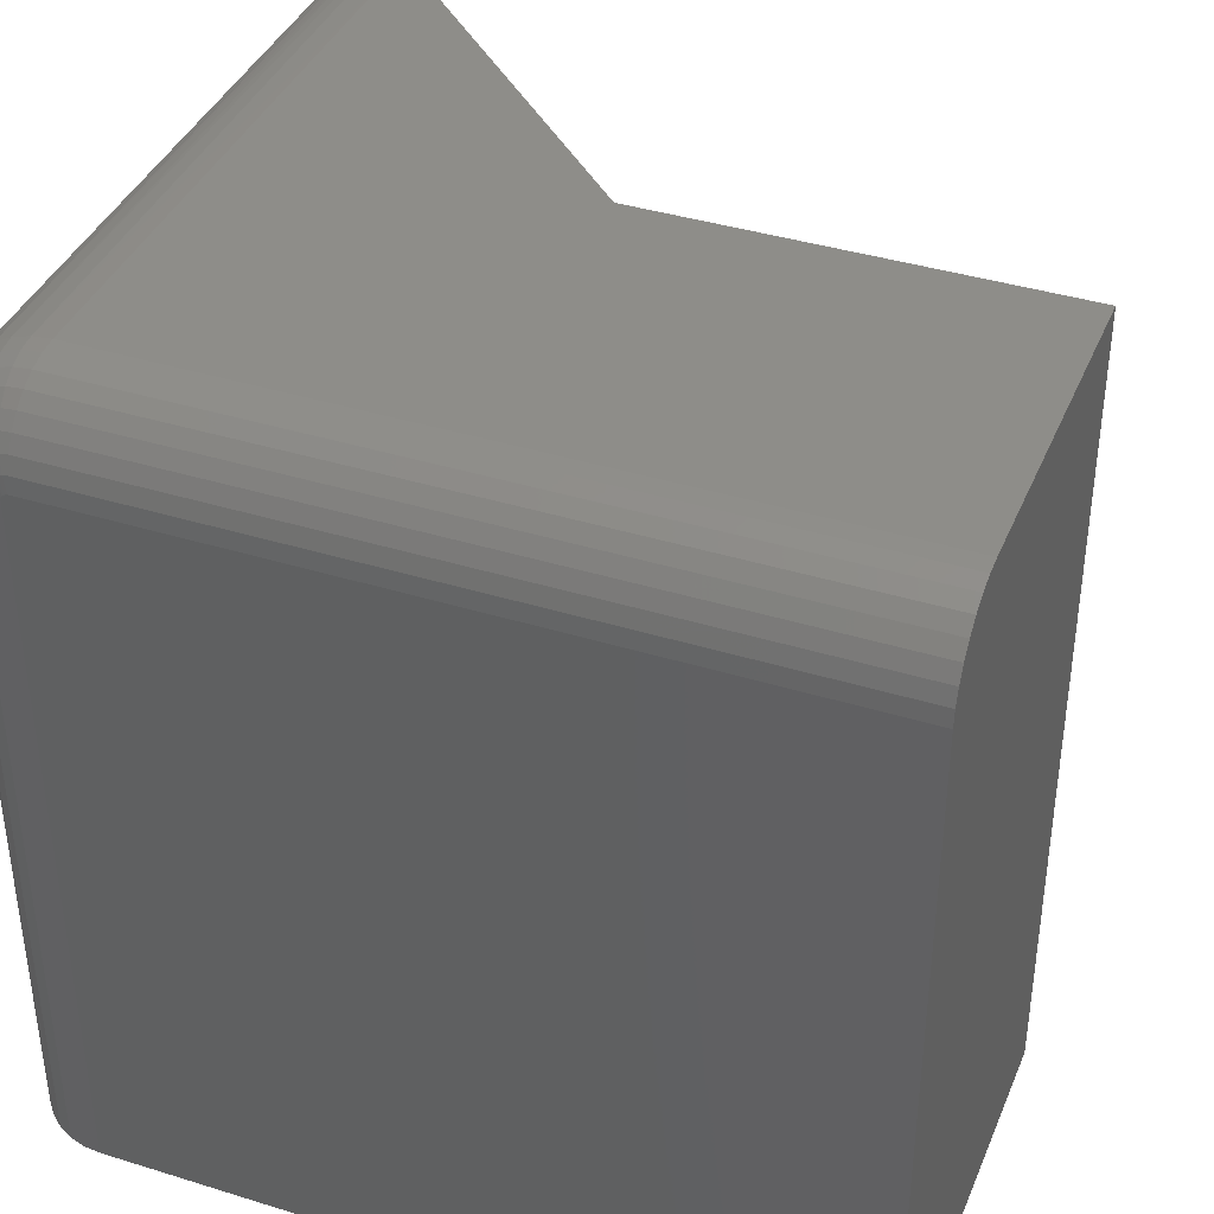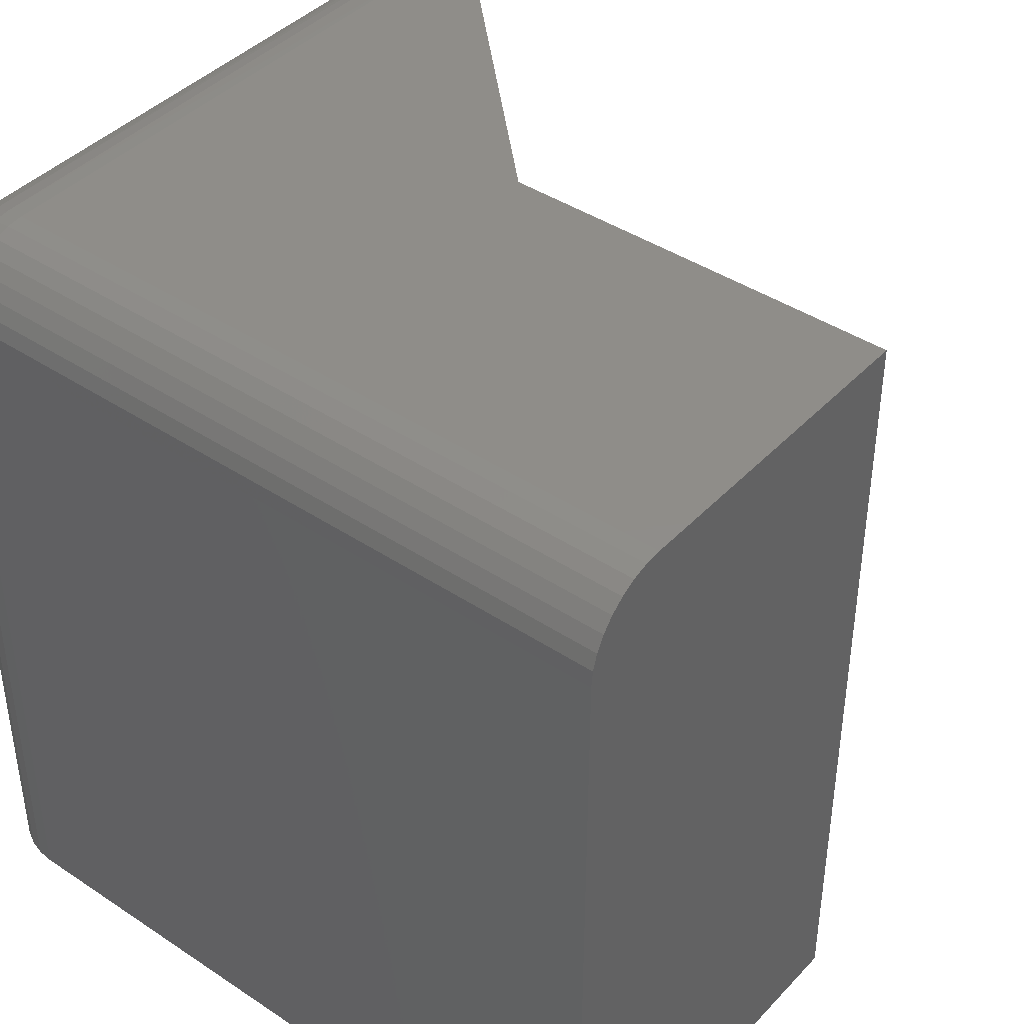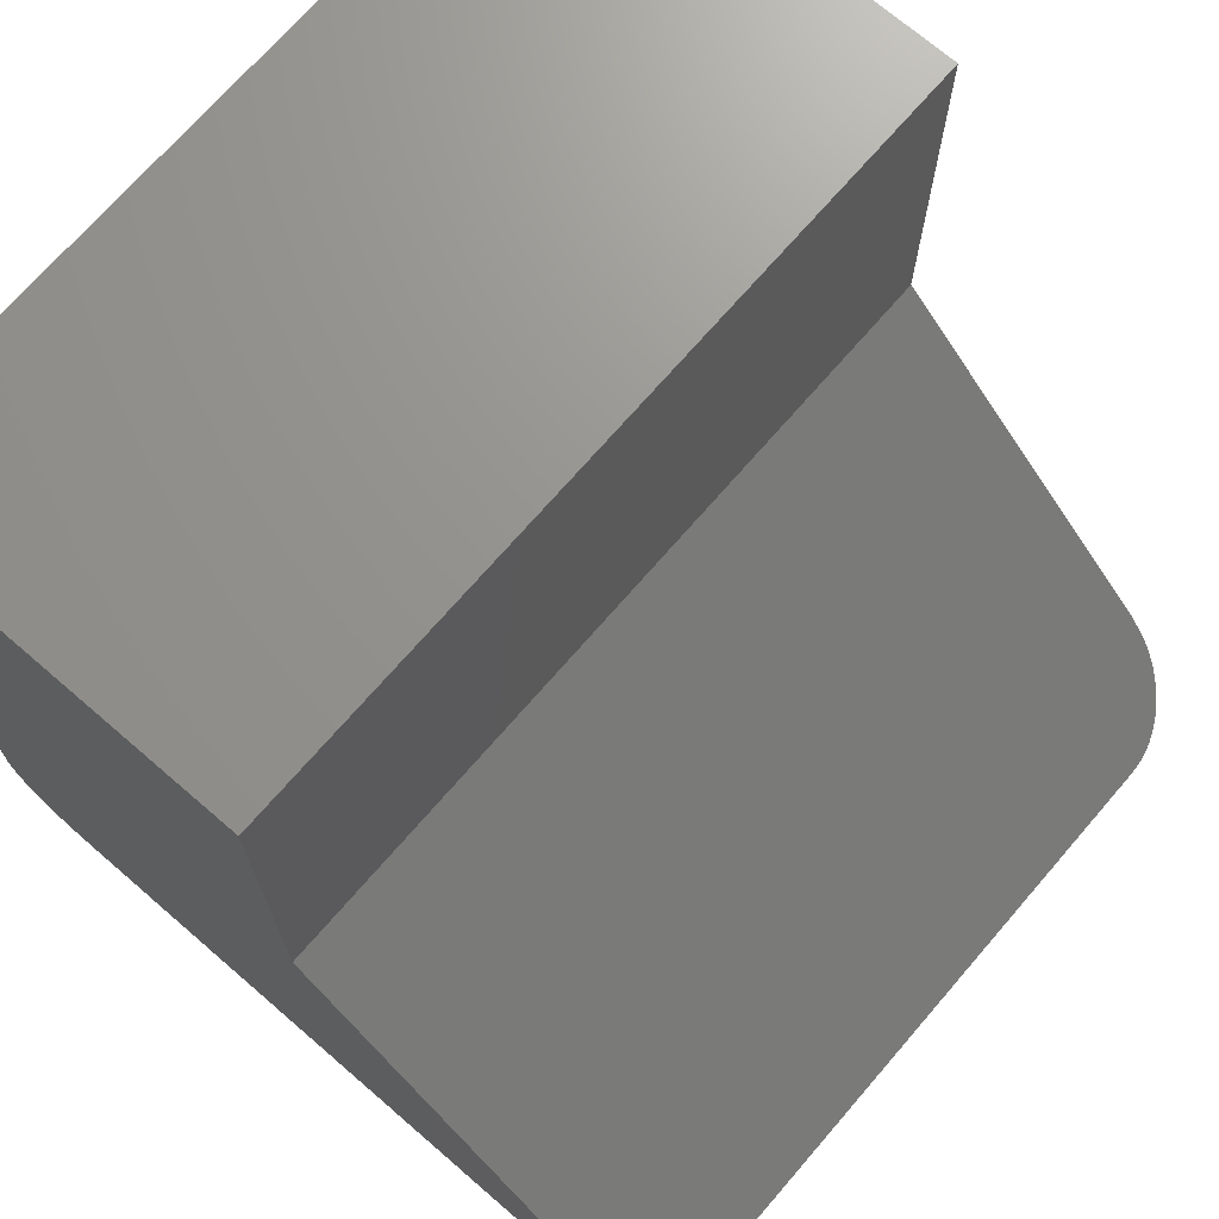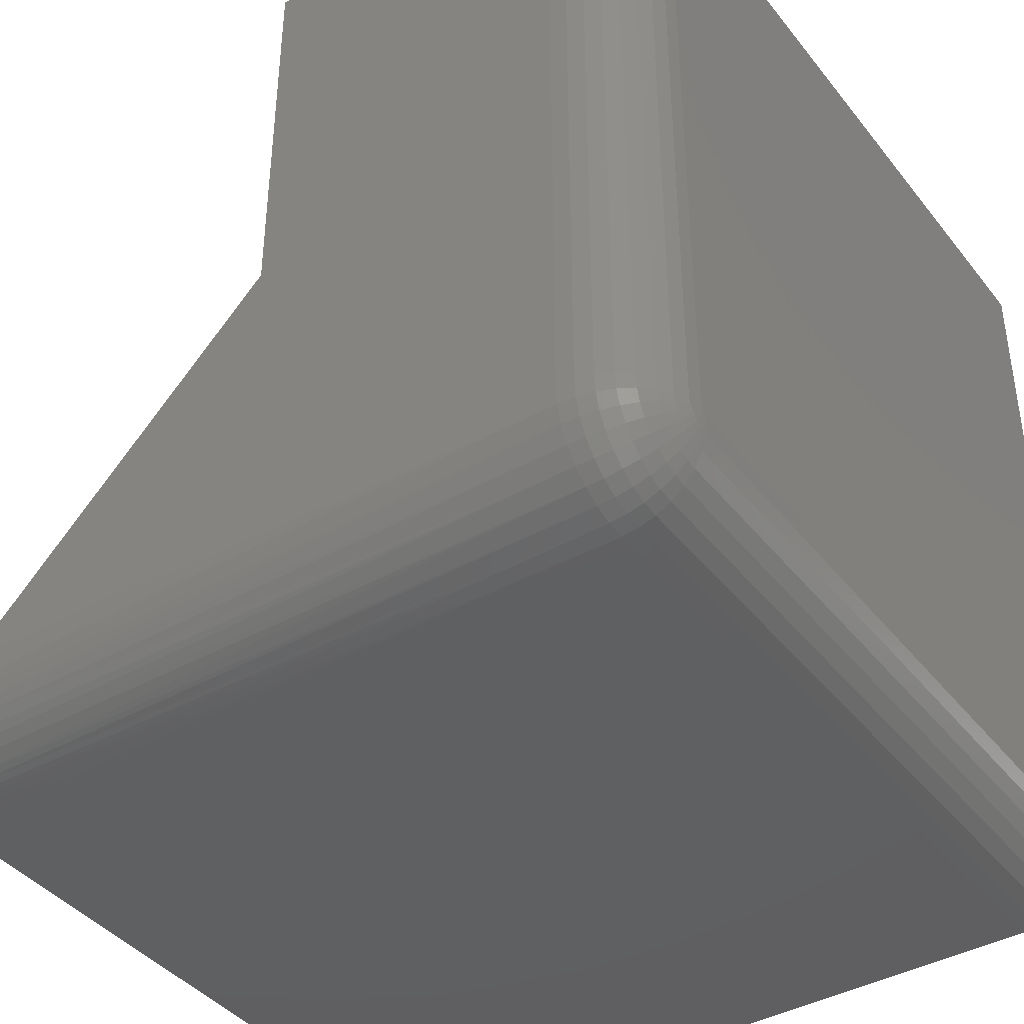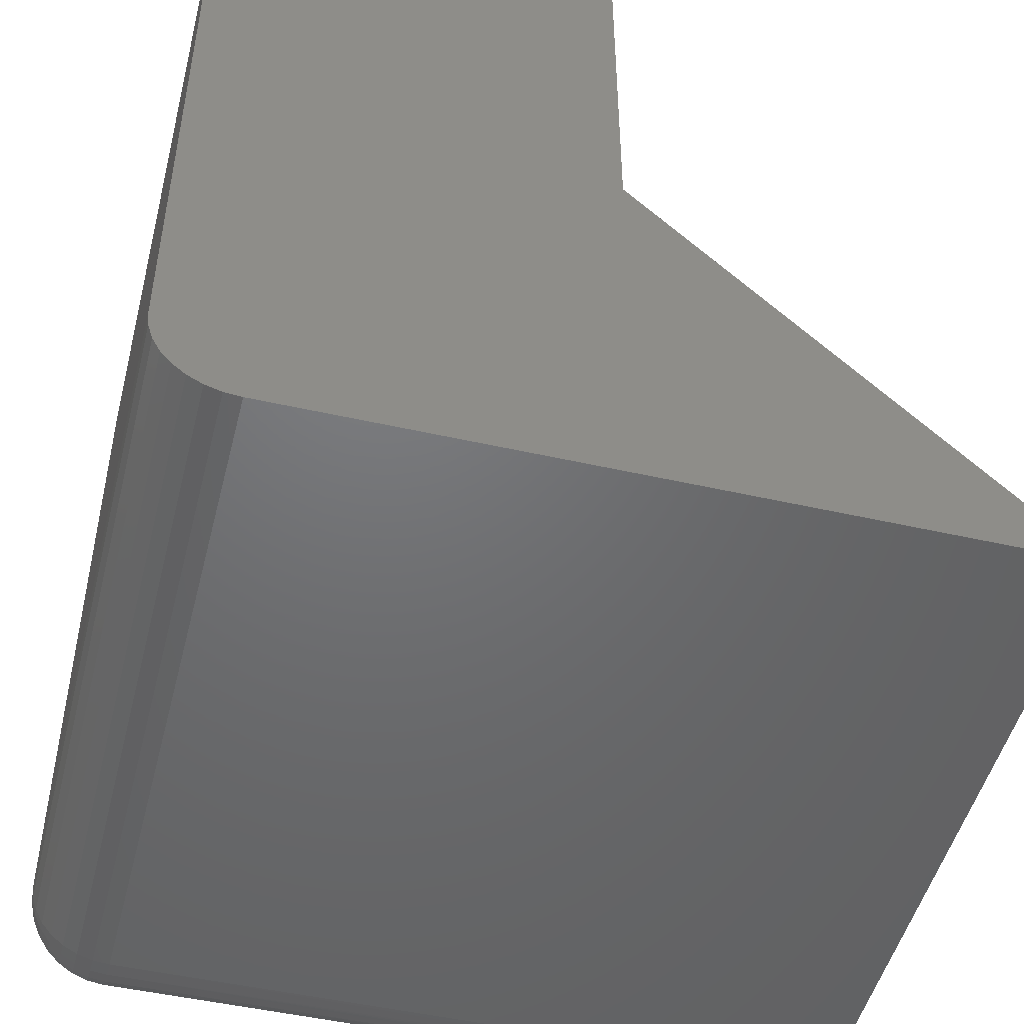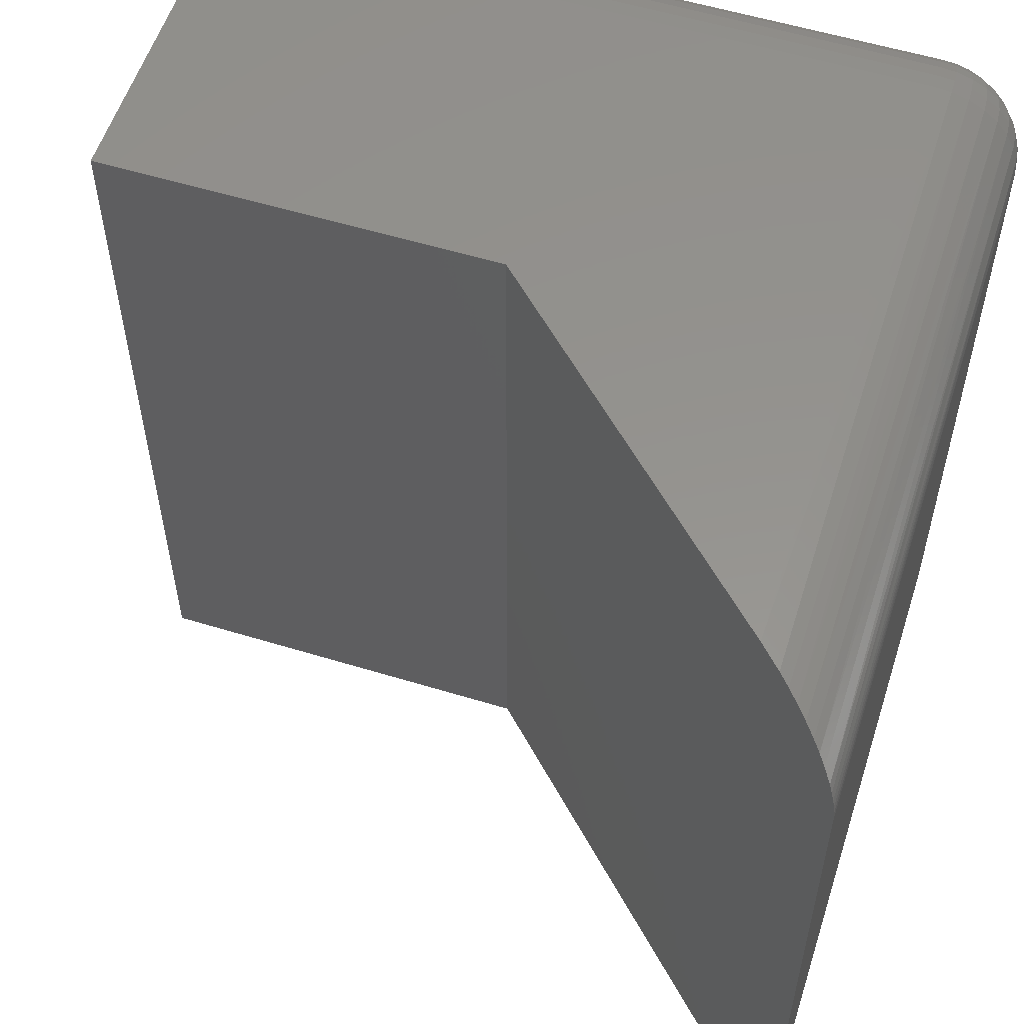
<metadata>
{"format":"stl","ext":"stl","renderer":"f3d","projection":"perspective","resolution":1024,"background":"white","views":[{"elev":39.1,"azim":-68.8,"up":"+Y"},{"elev":41.5,"azim":-51.2,"up":"+Y"},{"elev":70.9,"azim":40.8,"up":"+Z"},{"elev":-40.8,"azim":-145.5,"up":"+Z"},{"elev":-49.1,"azim":-14.1,"up":"+Z"},{"elev":56.5,"azim":107.7,"up":"+Y"}]}
</metadata>
<code>
# stl→obj: 119 verts, 234 faces
v -0.6719 -0.006542 0.05305
v -0.04558 -0.009559 0.04655
v -0.6719 -0.01448 0.03819
v -0.03654 -0.01508 0.03732
v -0.6719 -0.02517 0.02517
v -0.02124 -0.02886 0.02169
v -0.6719 -0.03819 0.01448
v -0.01517 -0.03672 0.01549
v -0.00843 -0.04845 0.008609
v -0.6719 -0.05305 0.006542
v -0.005658 -0.05496 0.005778
v -0.6719 -0.06917 0.001651
v -0.003384 -0.06181 0.003456
v -0.00175 -0.0685 0.001788
v -0.6719 8.674e-18 0.08594
v -0.08415 7.392e-17 0.08594
v -0.6719 -0.001651 0.06917
v -0.06457 -0.002364 0.06594
v -0.05494 -0.005344 0.05611
v -0.02793 -0.022 0.02852
v 9.541e-18 -0.08594 -4.592e-17
v -0.6719 -0.08594 -4.784e-18
v -0.0006341 -0.07541 0.0006476
v -0.3711 4.207e-17 0.3789
v -0.6719 8.674e-18 0.75
v -0.3711 4.207e-17 0.75
v -0.75 -0.07944 0.0816
v -0.75 -0.07812 0.75
v -0.75 -0.07812 0.08594
v -0.75 -0.07828 0.08441
v -0.75 -0.07872 0.08295
v -0.75 -0.75 0.75
v -0.75 -0.08041 0.08041
v -0.75 -0.0816 0.07944
v -0.75 -0.08295 0.07872
v -0.75 -0.08441 0.07828
v -0.75 -0.08594 0.07812
v -0.75 -0.75 0.07812
v -0.6719 -0.75 -4.784e-18
v 1.11e-16 -0.75 -4.592e-17
v -0.3711 -0.75 0.3789
v -0.3711 -0.75 0.75
v -0.7485 -0.75 0.06288
v -0.7441 -0.75 0.04823
v -0.7368 -0.75 0.03472
v -0.7271 -0.75 0.02288
v -0.7153 -0.75 0.01317
v -0.7018 -0.75 0.005947
v -0.6871 -0.75 0.001501
v -0.6871 -0.001501 0.75
v -0.7018 -0.005947 0.75
v -0.7153 -0.01317 0.75
v -0.7271 -0.02288 0.75
v -0.7368 -0.03472 0.75
v -0.7441 -0.04823 0.75
v -0.7485 -0.06288 0.75
v -0.6871 -0.001501 0.08594
v -0.7018 -0.005947 0.08594
v -0.7153 -0.01317 0.08594
v -0.7271 -0.02288 0.08594
v -0.7368 -0.03472 0.08594
v -0.7441 -0.04823 0.08594
v -0.7485 -0.06288 0.08594
v -0.6871 -0.08594 0.001501
v -0.7018 -0.08594 0.005947
v -0.7153 -0.08594 0.01317
v -0.7271 -0.08594 0.02288
v -0.7368 -0.08594 0.03472
v -0.7441 -0.08594 0.04823
v -0.7485 -0.08594 0.06288
v -0.7485 -0.08144 0.06333
v -0.7441 -0.07858 0.04895
v -0.7368 -0.07595 0.03571
v -0.7271 -0.07364 0.02409
v -0.7153 -0.07174 0.01456
v -0.7018 -0.07033 0.007484
v -0.6871 -0.06946 0.003124
v -0.7485 -0.06333 0.08144
v -0.7441 -0.04895 0.07858
v -0.7368 -0.03571 0.07595
v -0.7271 -0.02409 0.07364
v -0.7153 -0.01456 0.07174
v -0.7018 -0.007484 0.07033
v -0.6871 -0.003124 0.06946
v -0.7485 -0.06464 0.07712
v -0.7441 -0.0511 0.07151
v -0.7368 -0.03862 0.06634
v -0.7271 -0.02768 0.06181
v -0.7153 -0.01871 0.05809
v -0.7018 -0.01204 0.05533
v -0.6871 -0.007928 0.05363
v -0.7485 -0.06677 0.07313
v -0.7441 -0.05458 0.06499
v -0.7368 -0.04335 0.05748
v -0.7271 -0.03351 0.05091
v -0.7153 -0.02543 0.04551
v -0.7018 -0.01943 0.0415
v -0.6871 -0.01573 0.03903
v -0.7485 -0.06964 0.06964
v -0.7441 -0.05927 0.05927
v -0.7368 -0.04972 0.04972
v -0.7271 -0.04135 0.04135
v -0.7153 -0.03448 0.03448
v -0.7018 -0.02938 0.02938
v -0.6871 -0.02623 0.02623
v -0.7485 -0.07313 0.06677
v -0.7441 -0.06499 0.05458
v -0.7368 -0.05748 0.04335
v -0.7271 -0.05091 0.03351
v -0.7153 -0.04551 0.02543
v -0.7018 -0.0415 0.01943
v -0.6871 -0.03903 0.01573
v -0.7485 -0.07712 0.06464
v -0.7441 -0.07151 0.0511
v -0.7368 -0.06634 0.03862
v -0.7271 -0.06181 0.02768
v -0.7153 -0.05809 0.01871
v -0.7018 -0.05533 0.01204
v -0.6871 -0.05363 0.007928
f 1 2 3
f 2 4 3
f 5 6 7
f 7 6 8
f 7 8 9
f 7 9 10
f 9 11 10
f 12 10 11
f 12 11 13
f 12 13 14
f 15 16 17
f 17 16 18
f 17 18 1
f 1 18 19
f 1 19 2
f 3 4 5
f 5 4 20
f 5 20 6
f 21 22 23
f 23 22 12
f 23 12 14
f 16 15 24
f 24 15 25
f 24 25 26
f 27 28 29
f 27 29 30
f 27 30 31
f 32 28 27
f 32 27 33
f 32 33 34
f 32 34 35
f 32 35 36
f 32 36 37
f 32 37 38
f 22 21 39
f 39 21 40
f 41 42 32
f 41 32 38
f 41 38 43
f 41 43 44
f 41 44 45
f 41 45 46
f 41 46 47
f 41 47 48
f 41 48 49
f 41 49 39
f 41 39 40
f 25 50 26
f 28 32 42
f 28 42 26
f 28 26 50
f 28 50 51
f 28 51 52
f 28 52 53
f 28 53 54
f 28 54 55
f 28 55 56
f 25 15 50
f 50 15 57
f 50 57 51
f 51 57 58
f 51 58 52
f 52 58 59
f 52 59 53
f 53 59 60
f 53 60 54
f 54 60 61
f 54 61 55
f 55 61 62
f 55 62 56
f 56 62 63
f 56 63 28
f 28 63 29
f 22 39 64
f 64 39 49
f 64 49 65
f 65 49 48
f 65 48 66
f 66 48 47
f 66 47 67
f 67 47 46
f 67 46 68
f 68 46 45
f 68 45 69
f 69 45 44
f 69 44 70
f 70 44 43
f 70 43 37
f 37 43 38
f 37 36 70
f 70 36 71
f 70 71 69
f 69 71 72
f 69 72 68
f 68 72 73
f 68 73 67
f 67 73 74
f 67 74 66
f 66 74 75
f 66 75 65
f 65 75 76
f 65 76 64
f 64 76 77
f 64 77 22
f 22 77 12
f 30 29 78
f 78 29 63
f 78 63 79
f 79 63 62
f 79 62 80
f 80 62 61
f 80 61 81
f 81 61 60
f 81 60 82
f 82 60 59
f 82 59 83
f 83 59 58
f 83 58 84
f 84 58 57
f 84 57 17
f 17 57 15
f 31 30 85
f 85 30 78
f 85 78 86
f 86 78 79
f 86 79 87
f 87 79 80
f 87 80 88
f 88 80 81
f 88 81 89
f 89 81 82
f 89 82 90
f 90 82 83
f 90 83 91
f 91 83 84
f 91 84 1
f 1 84 17
f 27 31 92
f 92 31 85
f 92 85 93
f 93 85 86
f 93 86 94
f 94 86 87
f 94 87 95
f 95 87 88
f 95 88 96
f 96 88 89
f 96 89 97
f 97 89 90
f 97 90 98
f 98 90 91
f 98 91 3
f 3 91 1
f 33 27 99
f 99 27 92
f 99 92 100
f 100 92 93
f 100 93 101
f 101 93 94
f 101 94 102
f 102 94 95
f 102 95 103
f 103 95 96
f 103 96 104
f 104 96 97
f 104 97 105
f 105 97 98
f 105 98 5
f 5 98 3
f 34 33 106
f 106 33 99
f 106 99 107
f 107 99 100
f 107 100 108
f 108 100 101
f 108 101 109
f 109 101 102
f 109 102 110
f 110 102 103
f 110 103 111
f 111 103 104
f 111 104 112
f 112 104 105
f 112 105 7
f 7 105 5
f 35 34 113
f 113 34 106
f 113 106 114
f 114 106 107
f 114 107 115
f 115 107 108
f 115 108 116
f 116 108 109
f 116 109 117
f 117 109 110
f 117 110 118
f 118 110 111
f 118 111 119
f 119 111 112
f 119 112 10
f 10 112 7
f 36 35 71
f 71 35 113
f 71 113 72
f 72 113 114
f 72 114 73
f 73 114 115
f 73 115 74
f 74 115 116
f 74 116 75
f 75 116 117
f 75 117 76
f 76 117 118
f 76 118 77
f 77 118 119
f 77 119 12
f 12 119 10
f 8 23 14
f 8 14 13
f 8 13 11
f 8 11 9
f 23 8 6
f 23 6 20
f 23 20 4
f 23 4 2
f 23 2 19
f 23 19 18
f 23 18 16
f 23 16 24
f 23 24 21
f 21 24 40
f 40 24 41
f 24 26 41
f 41 26 42

</code>
